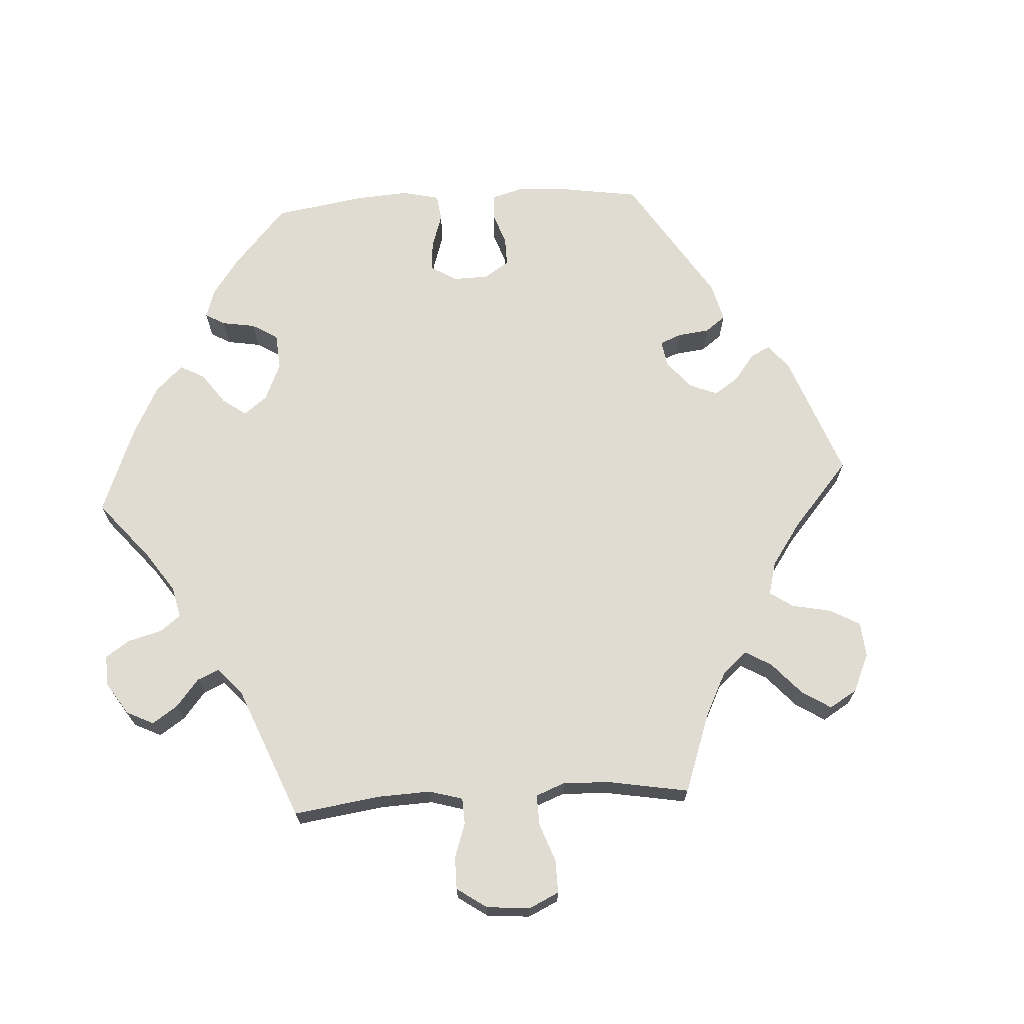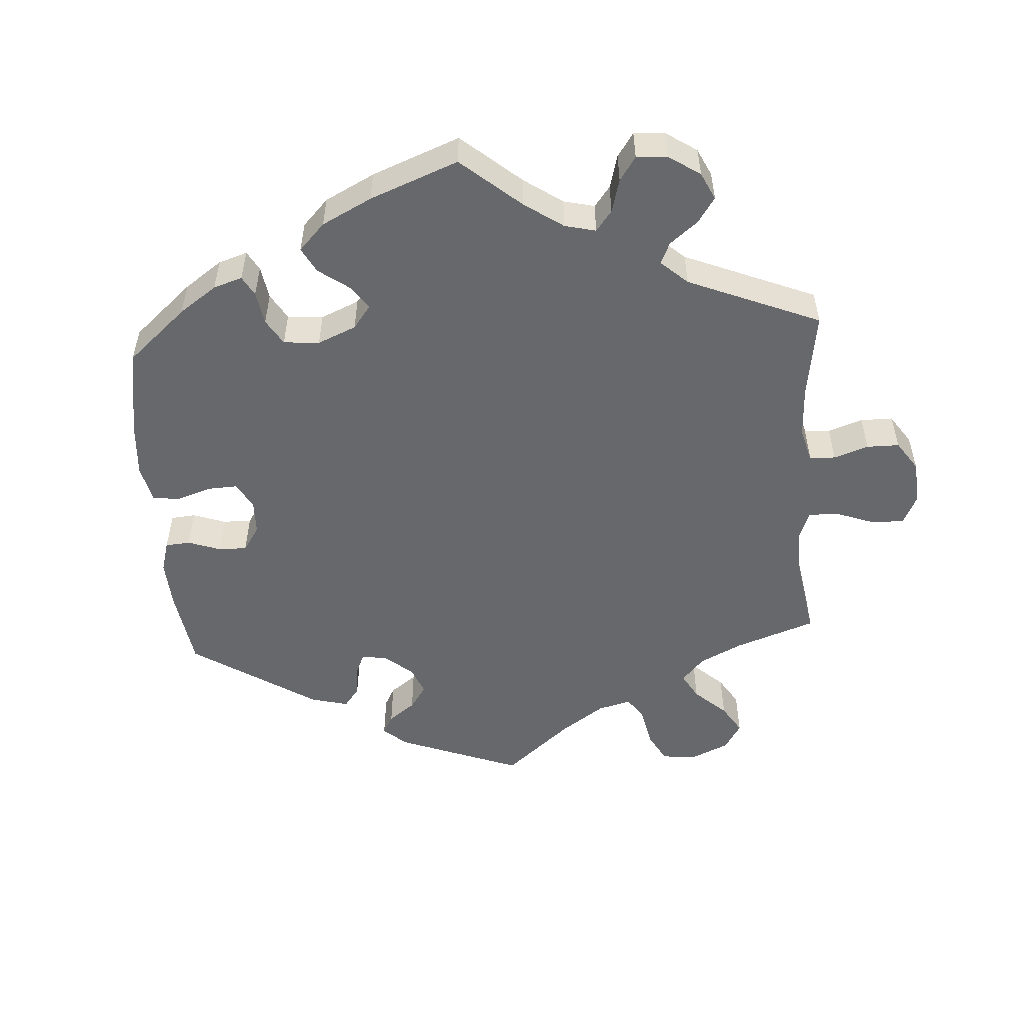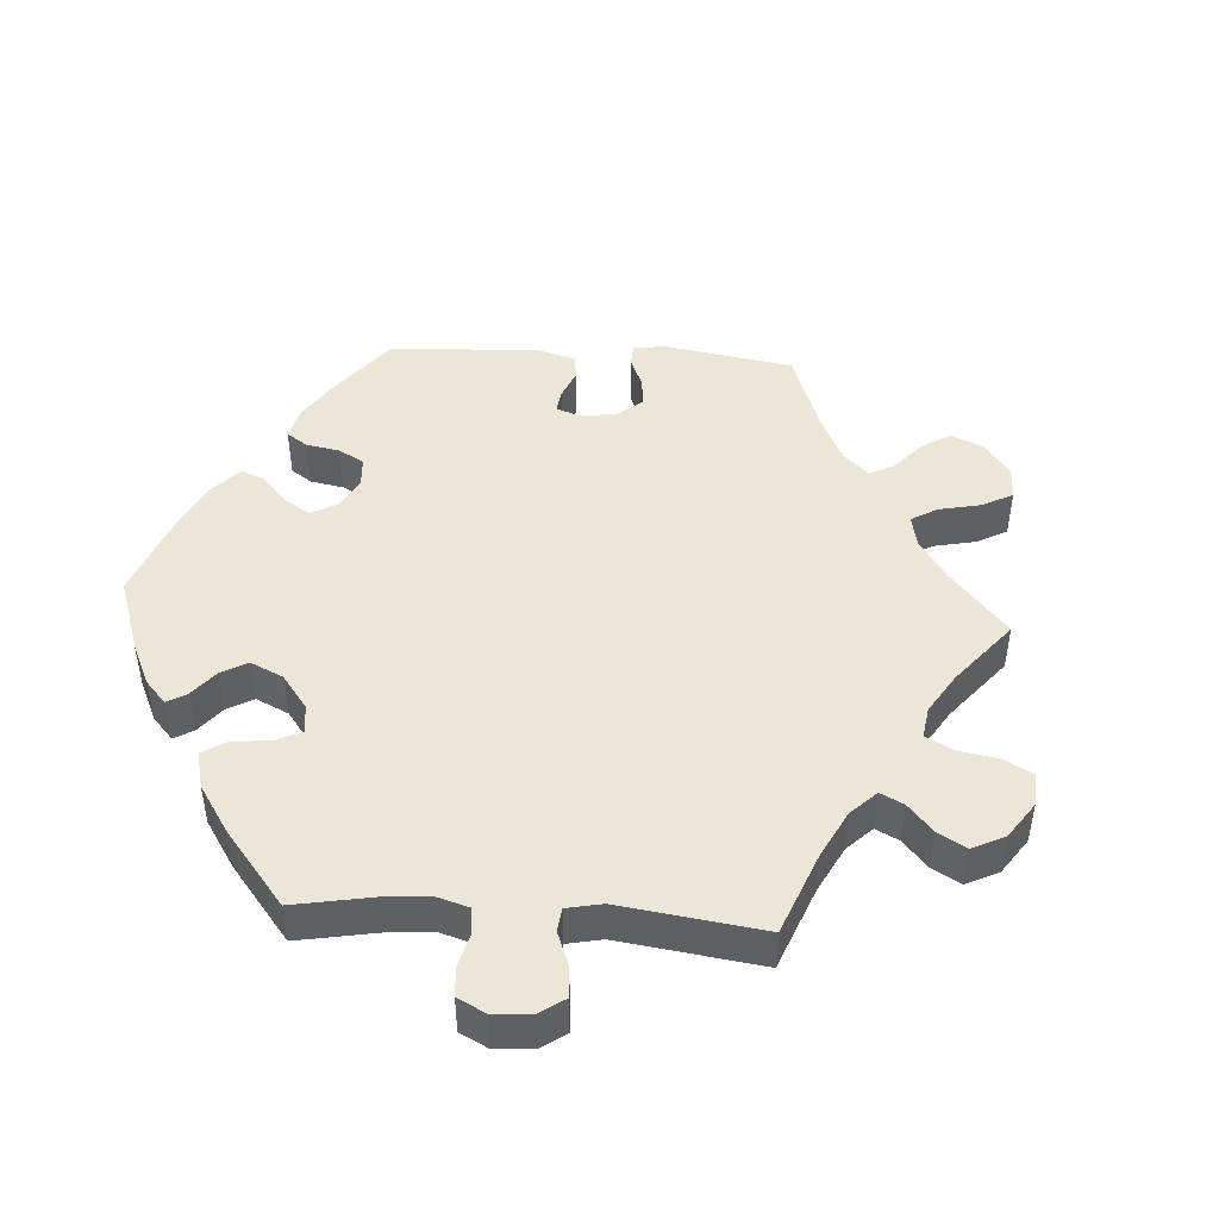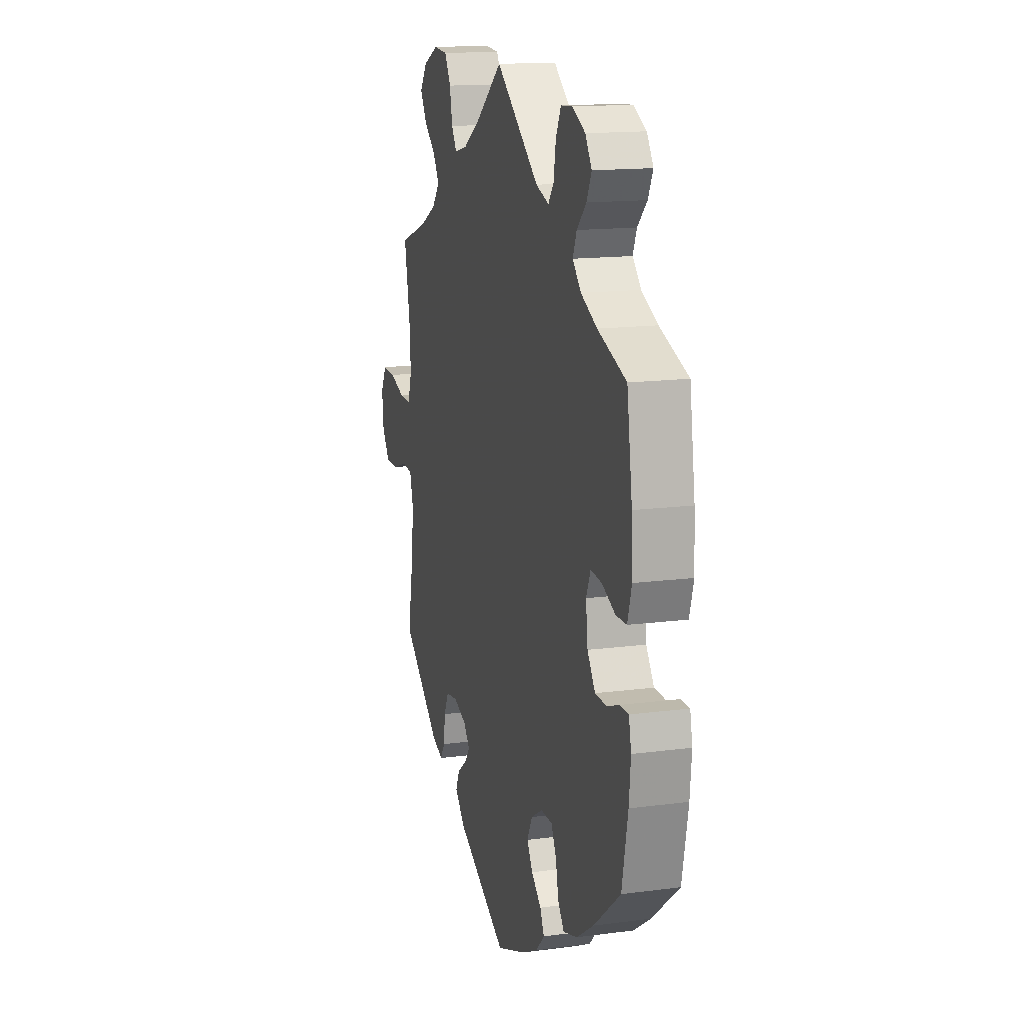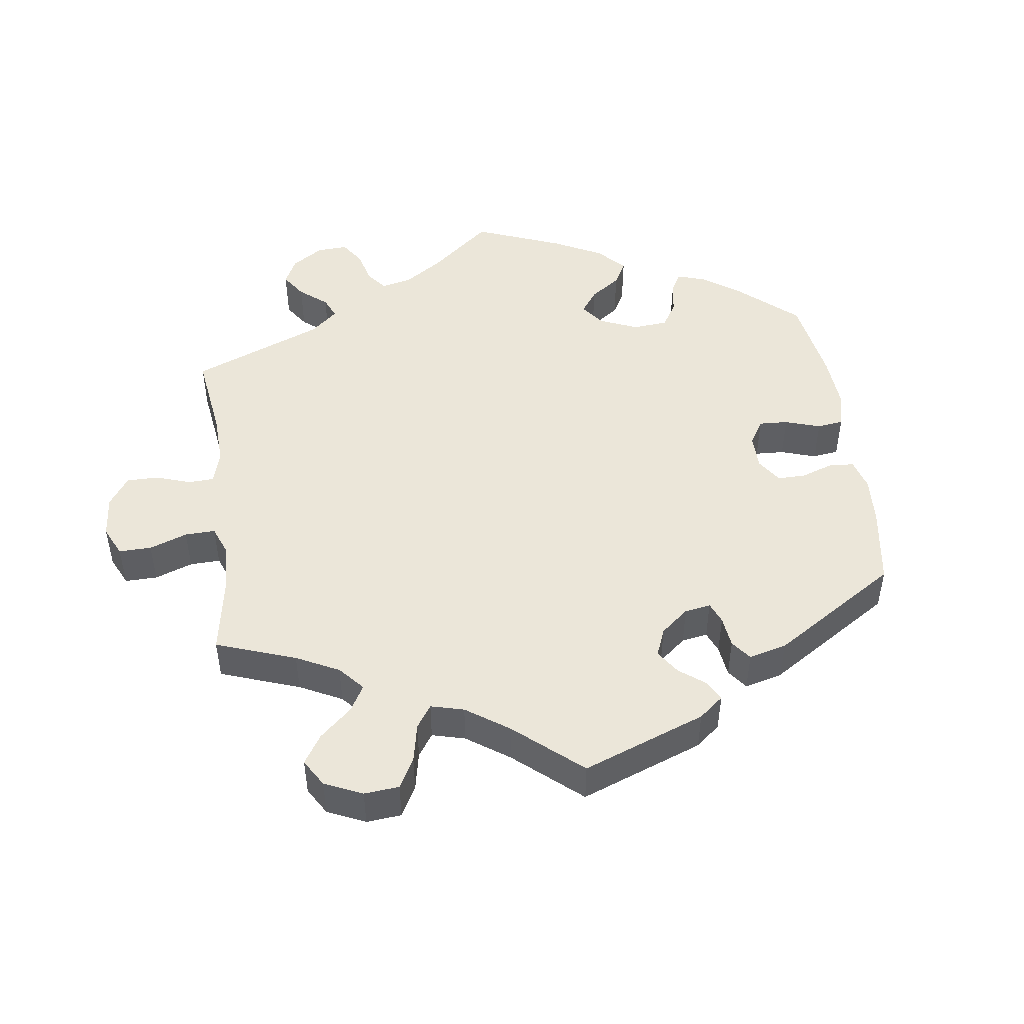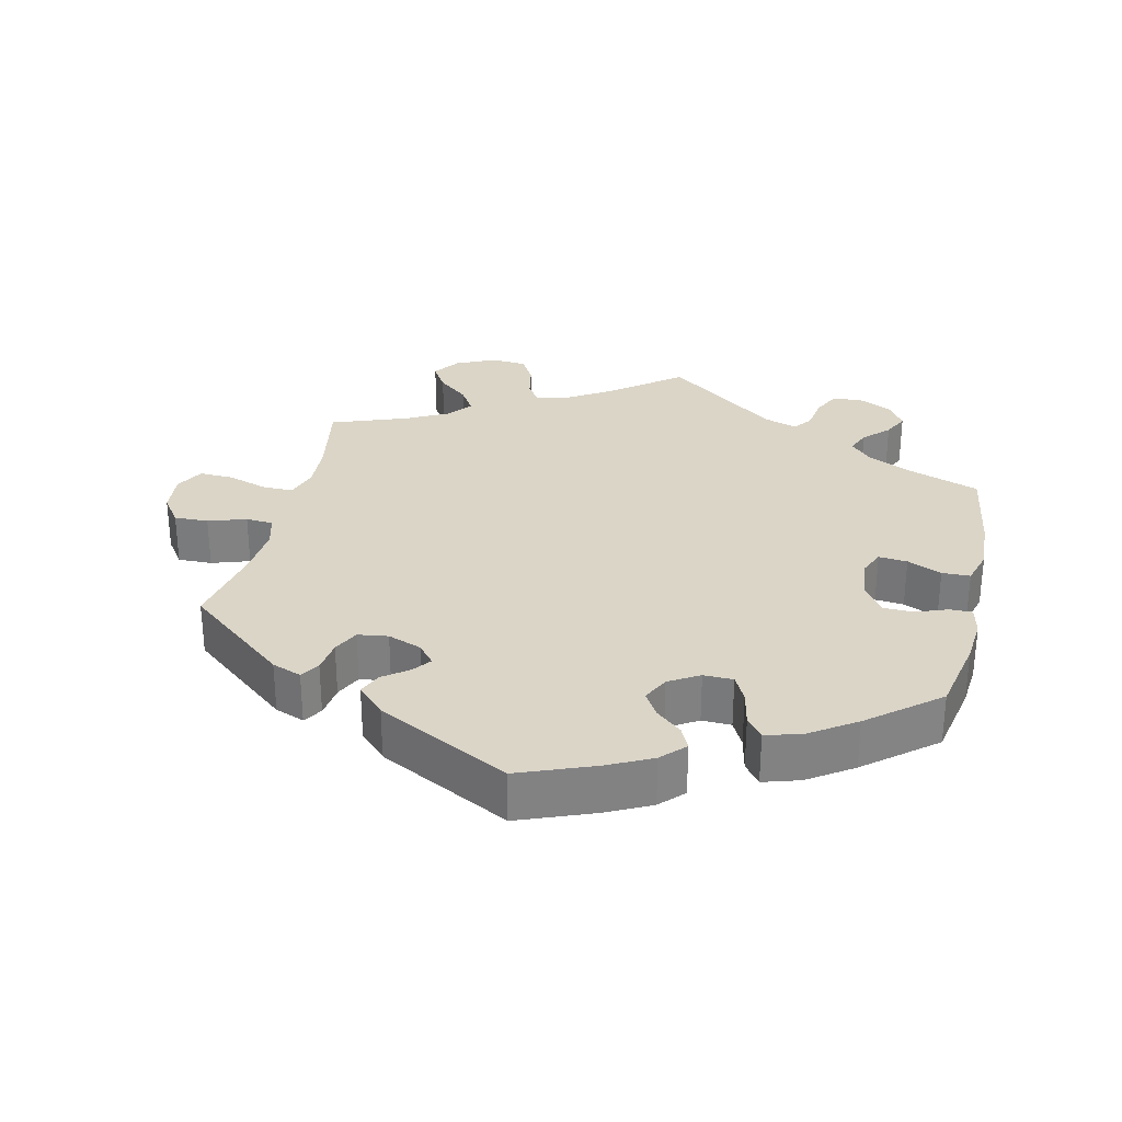
<metadata>
{"format":"obj","ext":"obj","renderer":"f3d","projection":"perspective","resolution":1024,"background":"white","views":[{"elev":69.1,"azim":26.5,"up":"+Y"},{"elev":-52.3,"azim":-56.3,"up":"+Y"},{"elev":46.3,"azim":-26.2,"up":"+Y"},{"elev":15.0,"azim":-105.8,"up":"+Z"},{"elev":48.0,"azim":112.2,"up":"+Y"},{"elev":29.6,"azim":-167.1,"up":"+Y"}]}
</metadata>
<code>
v 0.098 0.07 0.501
v 0.161 0.07 0.461
v 0.209 0.07 0.449
v 0.229 0.07 0.48
v 0.239 0.07 0.531
v 0.262 0.07 0.571
v 0.313 0.07 0.575
v 0.369 0.07 0.549
v 0.396 0.07 0.51
v 0.372 0.07 0.47
v 0.328 0.07 0.433
v 0.305 0.07 0.396
v 0.333 0.07 0.361
v 0.392 0.07 0.33
v 0.501 0.07 0.29
v 0.479 0.07 0.171
v 0.475 0.07 0.103
v 0.49 0.07 0.058
v 0.533 0.07 0.058
v 0.591 0.07 0.077
v 0.64 0.07 0.079
v 0.662 0.07 0.039
v 0.656 0.07 -0.02
v 0.627 0.07 -0.061
v 0.578 0.07 -0.06
v 0.524 0.07 -0.042
v 0.485 0.07 -0.045
v 0.472 0.07 -0.092
v 0.478 0.07 -0.166
v 0.501 0.07 -0.289
v 0.356 0.07 -0.408
v 0.314 0.07 -0.424
v 0.297 0.07 -0.397
v 0.291 0.07 -0.35
v 0.273 0.07 -0.313
v 0.23 0.07 -0.307
v 0.182 0.07 -0.325
v 0.158 0.07 -0.354
v 0.178 0.07 -0.38
v 0.214 0.07 -0.407
v 0.228 0.07 -0.44
v 0.189 0.07 -0.48
v 0.001 0.07 -0.578
v -0.107 0.07 -0.536
v -0.169 0.07 -0.505
v -0.201 0.07 -0.472
v -0.186 0.07 -0.44
v -0.149 0.07 -0.408
v -0.128 0.07 -0.373
v -0.147 0.07 -0.335
v -0.19 0.07 -0.309
v -0.232 0.07 -0.31
v -0.251 0.07 -0.347
v -0.262 0.07 -0.399
v -0.285 0.07 -0.429
v -0.337 0.07 -0.413
v -0.401 0.07 -0.37
v -0.5 0.07 -0.289
v -0.522 0.07 -0.179
v -0.528 0.07 -0.114
v -0.519 0.07 -0.072
v -0.487 0.07 -0.072
v -0.442 0.07 -0.089
v -0.399 0.07 -0.088
v -0.37 0.07 -0.046
v -0.363 0.07 0.013
v -0.379 0.07 0.051
v -0.42 0.07 0.047
v -0.469 0.07 0.025
v -0.509 0.07 0.026
v -0.524 0.07 0.077
v -0.52 0.07 0.156
v -0.5 0.07 0.289
v -0.395 0.07 0.327
v -0.335 0.07 0.356
v -0.304 0.07 0.389
v -0.318 0.07 0.423
v -0.353 0.07 0.458
v -0.371 0.07 0.495
v -0.347 0.07 0.532
v -0.299 0.07 0.556
v -0.256 0.07 0.553
v -0.237 0.07 0.514
v -0.229 0.07 0.464
v -0.209 0.07 0.437
v -0.161 0.07 0.453
v 0 0.07 0.578
v 0.098 0 0.501
v 0.161 0 0.461
v 0.209 0 0.449
v 0.229 0 0.48
v 0.239 0 0.531
v 0.262 0 0.571
v 0.313 0 0.575
v 0.369 0 0.549
v 0.396 0 0.51
v 0.372 0 0.47
v 0.328 0 0.433
v 0.305 0 0.396
v 0.333 0 0.361
v 0.392 0 0.33
v 0.501 0 0.29
v 0.479 0 0.171
v 0.475 0 0.103
v 0.49 0 0.058
v 0.533 0 0.058
v 0.591 0 0.077
v 0.64 0 0.079
v 0.662 0 0.039
v 0.656 0 -0.02
v 0.627 0 -0.061
v 0.578 0 -0.06
v 0.524 0 -0.042
v 0.485 0 -0.045
v 0.472 0 -0.092
v 0.478 0 -0.166
v 0.501 0 -0.289
v 0.356 0 -0.408
v 0.314 0 -0.424
v 0.297 0 -0.397
v 0.291 0 -0.35
v 0.273 0 -0.313
v 0.23 0 -0.307
v 0.182 0 -0.325
v 0.158 0 -0.354
v 0.178 0 -0.38
v 0.214 0 -0.407
v 0.228 0 -0.44
v 0.189 0 -0.48
v 0.001 0 -0.578
v -0.107 0 -0.536
v -0.169 0 -0.505
v -0.201 0 -0.472
v -0.186 0 -0.44
v -0.149 0 -0.408
v -0.128 0 -0.373
v -0.147 0 -0.335
v -0.19 0 -0.309
v -0.232 0 -0.31
v -0.251 0 -0.347
v -0.262 0 -0.399
v -0.285 0 -0.429
v -0.337 0 -0.413
v -0.401 0 -0.37
v -0.5 0 -0.289
v -0.522 0 -0.179
v -0.528 0 -0.114
v -0.519 0 -0.072
v -0.487 0 -0.072
v -0.442 0 -0.089
v -0.399 0 -0.088
v -0.37 0 -0.046
v -0.363 0 0.013
v -0.379 0 0.051
v -0.42 0 0.047
v -0.469 0 0.025
v -0.509 0 0.026
v -0.524 0 0.077
v -0.52 0 0.156
v -0.5 0 0.289
v -0.395 0 0.327
v -0.335 0 0.356
v -0.304 0 0.389
v -0.318 0 0.423
v -0.353 0 0.458
v -0.371 0 0.495
v -0.347 0 0.532
v -0.299 0 0.556
v -0.256 0 0.553
v -0.237 0 0.514
v -0.229 0 0.464
v -0.209 0 0.437
v -0.161 0 0.453
v 0 0 0.578
f 86 87 1
f 85 86 1 2
f 81 82 83 84
f 81 84 85
f 80 81 85
f 77 78 79 80
f 76 77 80 85
f 75 76 85 2
f 71 72 73 74
f 68 69 70 71
f 67 68 71 74
f 66 67 74 75
f 60 61 62 63
f 60 63 64
f 59 60 64
f 58 59 64
f 57 58 64 65
f 53 54 55 56
f 52 53 56 57
f 45 46 47 48
f 45 48 49
f 44 45 49
f 43 44 49
f 42 43 49 50
f 39 40 41 42
f 38 39 42 50
f 31 32 33 34
f 29 30 31 34
f 28 29 34 35
f 27 28 35 36
f 23 24 25 26
f 23 26 27
f 22 23 27
f 19 20 21 22
f 18 19 22 27
f 17 18 27 36
f 14 15 16
f 13 14 16 17
f 12 13 17 36
f 8 9 10 11
f 8 11 12
f 7 8 12
f 4 5 6 7
f 3 4 7 12
f 66 75 2 3
f 52 57 65 66
f 51 52 66 3
f 37 38 50 51
f 36 37 51
f 3 12 36 51
f 88 174 173
f 89 88 173 172
f 171 170 169 168
f 172 171 168
f 172 168 167
f 167 166 165 164
f 172 167 164 163
f 89 172 163 162
f 161 160 159 158
f 158 157 156 155
f 161 158 155 154
f 162 161 154 153
f 150 149 148 147
f 151 150 147
f 151 147 146
f 151 146 145
f 152 151 145 144
f 143 142 141 140
f 144 143 140 139
f 135 134 133 132
f 136 135 132
f 136 132 131
f 136 131 130
f 137 136 130 129
f 129 128 127 126
f 137 129 126 125
f 121 120 119 118
f 121 118 117 116
f 122 121 116 115
f 123 122 115 114
f 113 112 111 110
f 114 113 110
f 114 110 109
f 109 108 107 106
f 114 109 106 105
f 123 114 105 104
f 103 102 101
f 104 103 101 100
f 123 104 100 99
f 98 97 96 95
f 99 98 95
f 99 95 94
f 94 93 92 91
f 99 94 91 90
f 90 89 162 153
f 153 152 144 139
f 90 153 139 138
f 138 137 125 124
f 138 124 123
f 138 123 99 90
f 1 88 89 2
f 2 89 90 3
f 3 90 91 4
f 4 91 92 5
f 5 92 93 6
f 6 93 94 7
f 7 94 95 8
f 8 95 96 9
f 9 96 97 10
f 10 97 98 11
f 11 98 99 12
f 12 99 100 13
f 13 100 101 14
f 14 101 102 15
f 15 102 103 16
f 16 103 104 17
f 17 104 105 18
f 18 105 106 19
f 19 106 107 20
f 20 107 108 21
f 21 108 109 22
f 22 109 110 23
f 23 110 111 24
f 24 111 112 25
f 25 112 113 26
f 26 113 114 27
f 27 114 115 28
f 28 115 116 29
f 29 116 117 30
f 30 117 118 31
f 31 118 119 32
f 32 119 120 33
f 33 120 121 34
f 34 121 122 35
f 35 122 123 36
f 36 123 124 37
f 37 124 125 38
f 38 125 126 39
f 39 126 127 40
f 40 127 128 41
f 41 128 129 42
f 42 129 130 43
f 43 130 131 44
f 44 131 132 45
f 45 132 133 46
f 46 133 134 47
f 47 134 135 48
f 48 135 136 49
f 49 136 137 50
f 50 137 138 51
f 51 138 139 52
f 52 139 140 53
f 53 140 141 54
f 54 141 142 55
f 55 142 143 56
f 56 143 144 57
f 57 144 145 58
f 58 145 146 59
f 59 146 147 60
f 60 147 148 61
f 61 148 149 62
f 62 149 150 63
f 63 150 151 64
f 64 151 152 65
f 65 152 153 66
f 66 153 154 67
f 67 154 155 68
f 68 155 156 69
f 69 156 157 70
f 70 157 158 71
f 71 158 159 72
f 72 159 160 73
f 73 160 161 74
f 74 161 162 75
f 75 162 163 76
f 76 163 164 77
f 77 164 165 78
f 78 165 166 79
f 79 166 167 80
f 80 167 168 81
f 81 168 169 82
f 82 169 170 83
f 83 170 171 84
f 84 171 172 85
f 85 172 173 86
f 86 173 174 87
f 87 174 88 1

</code>
